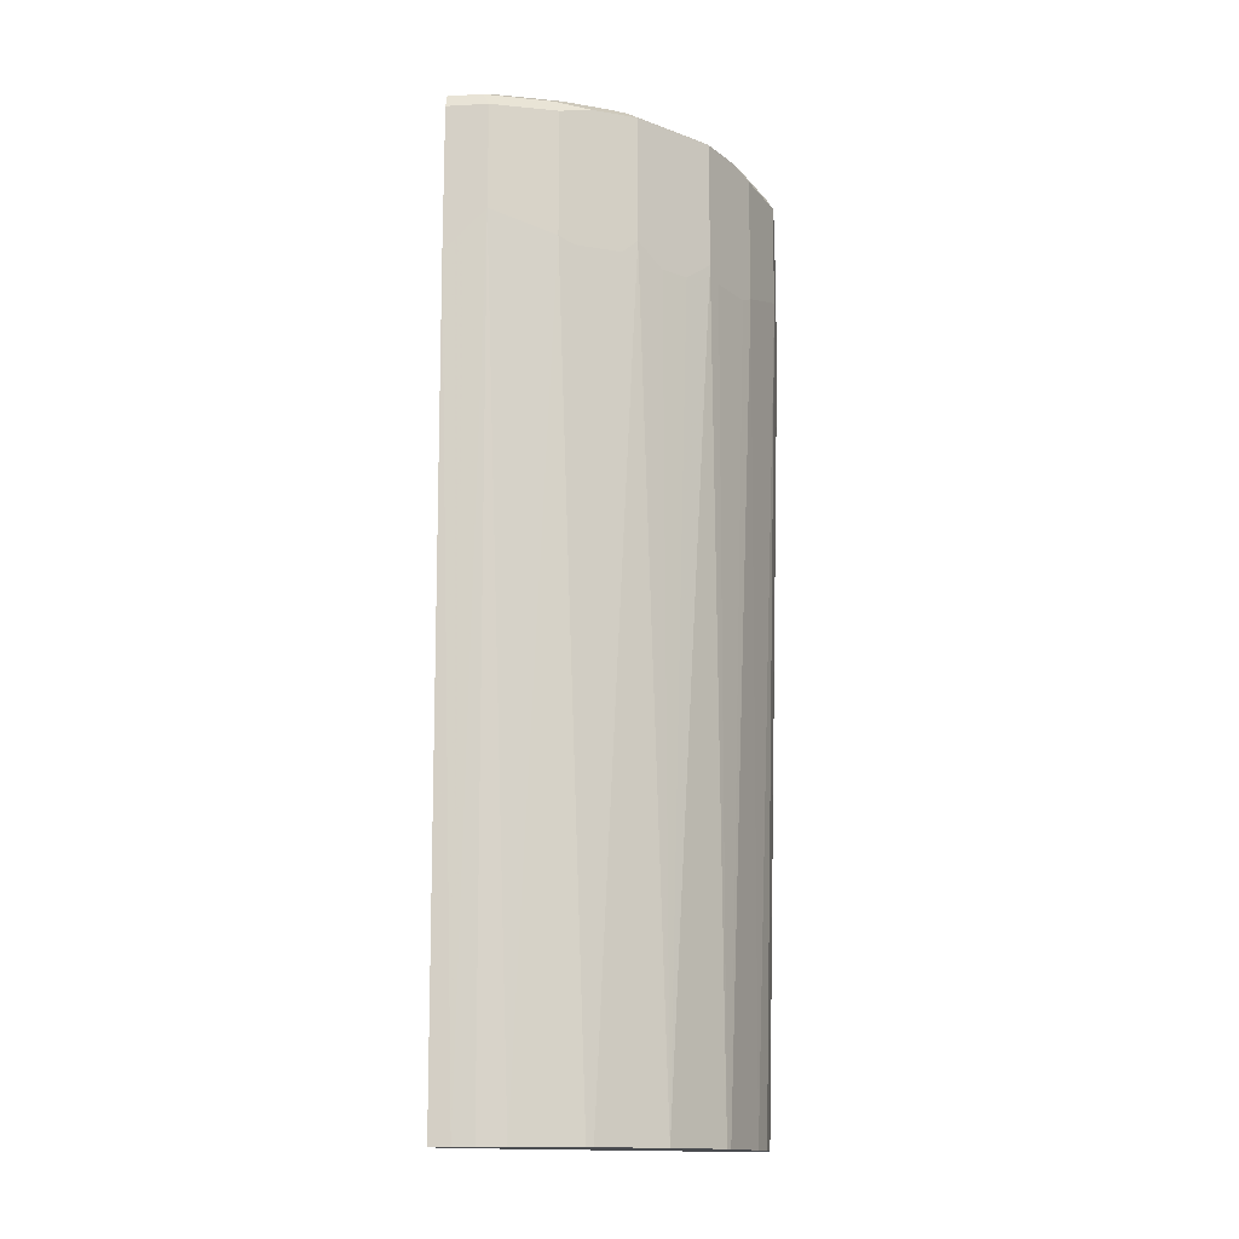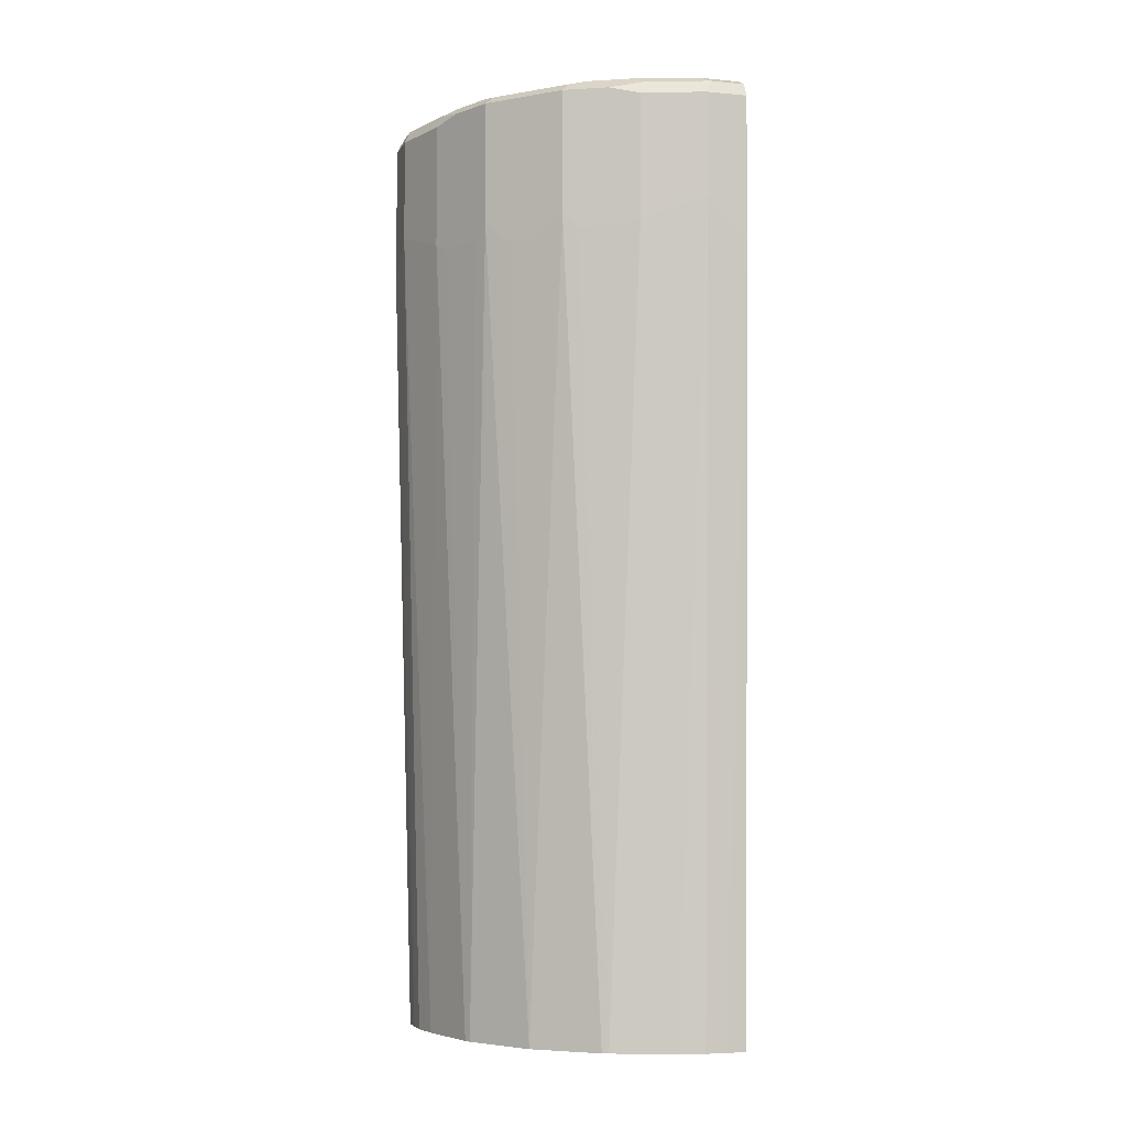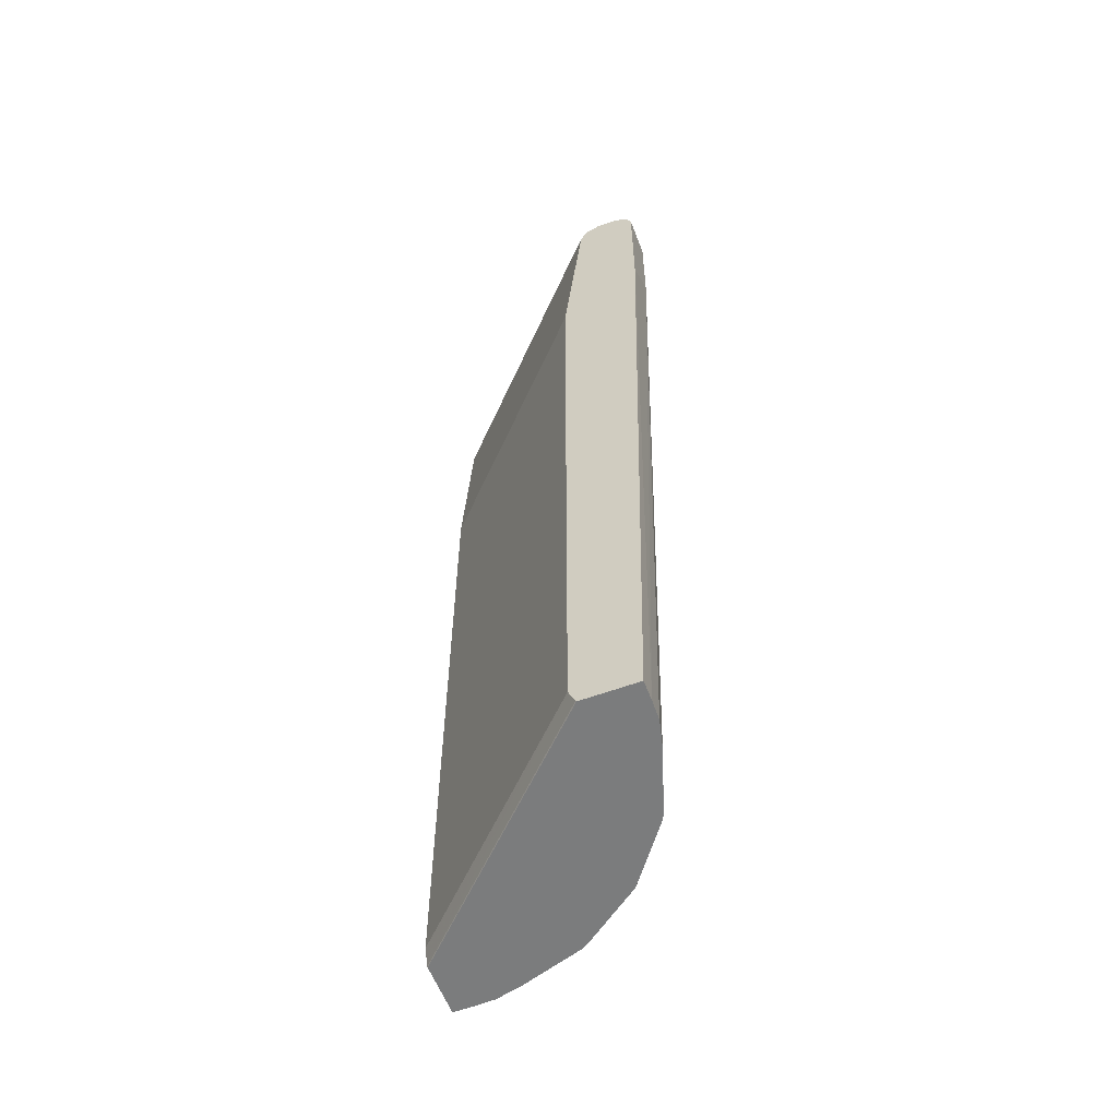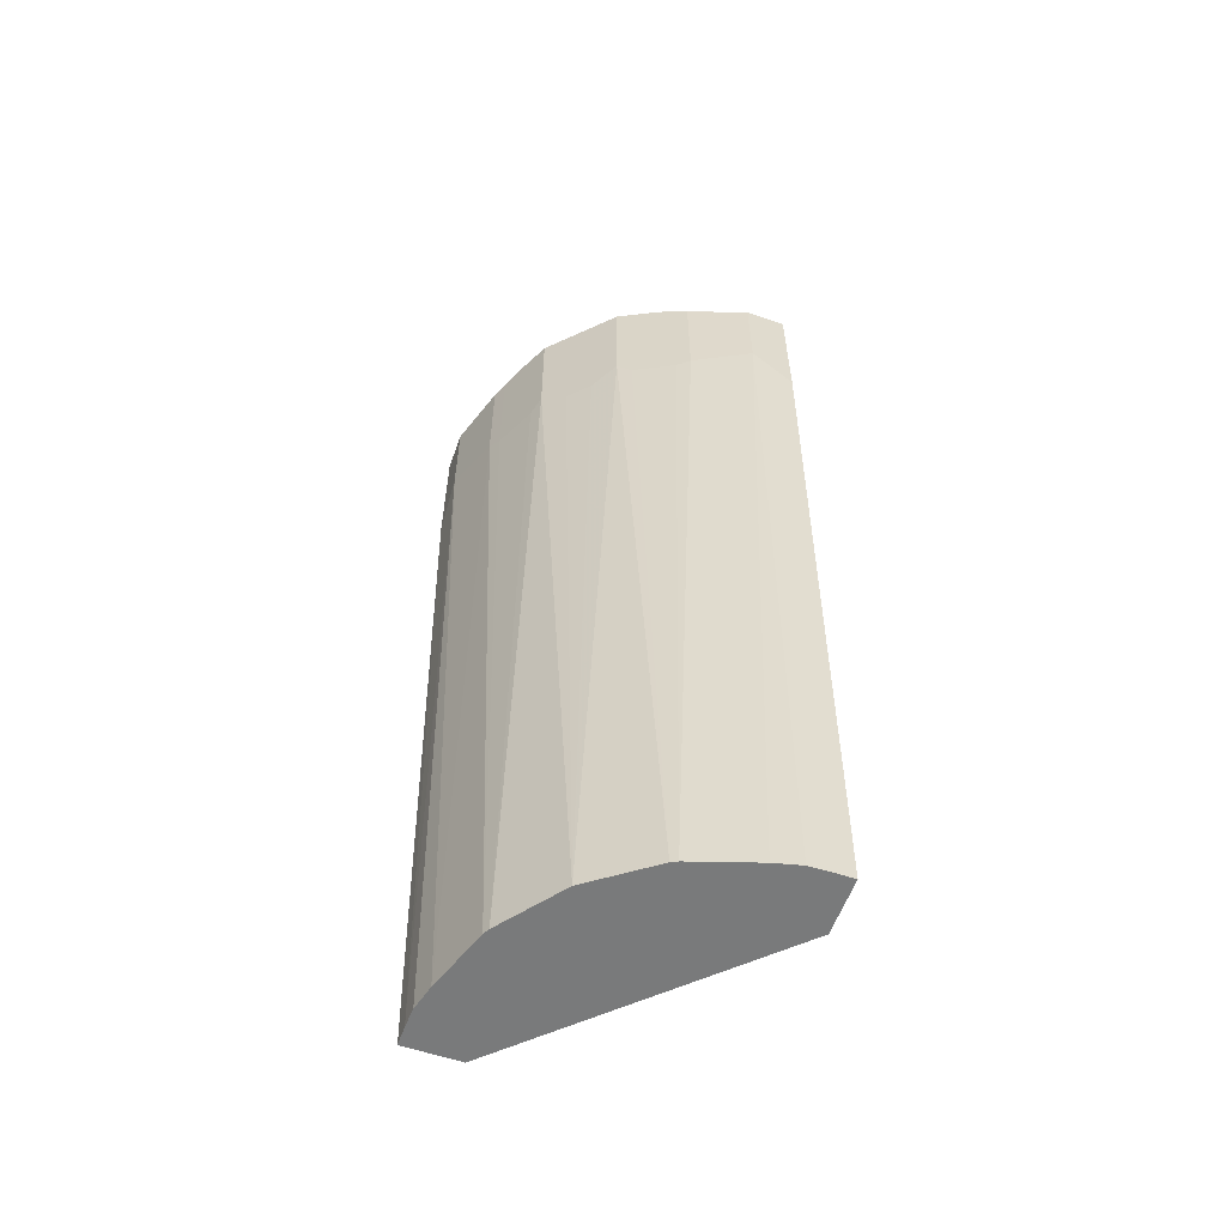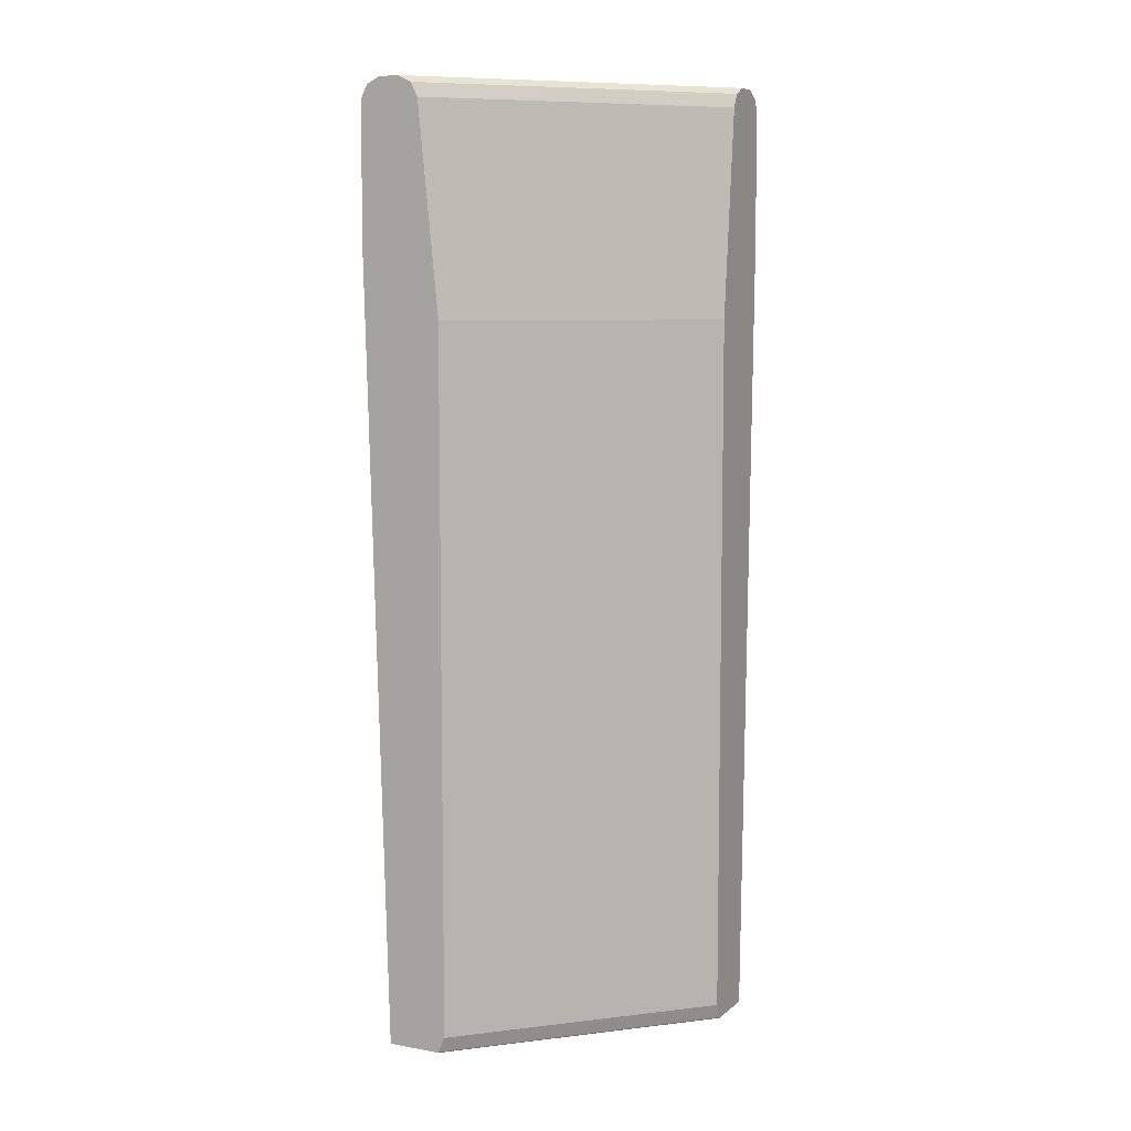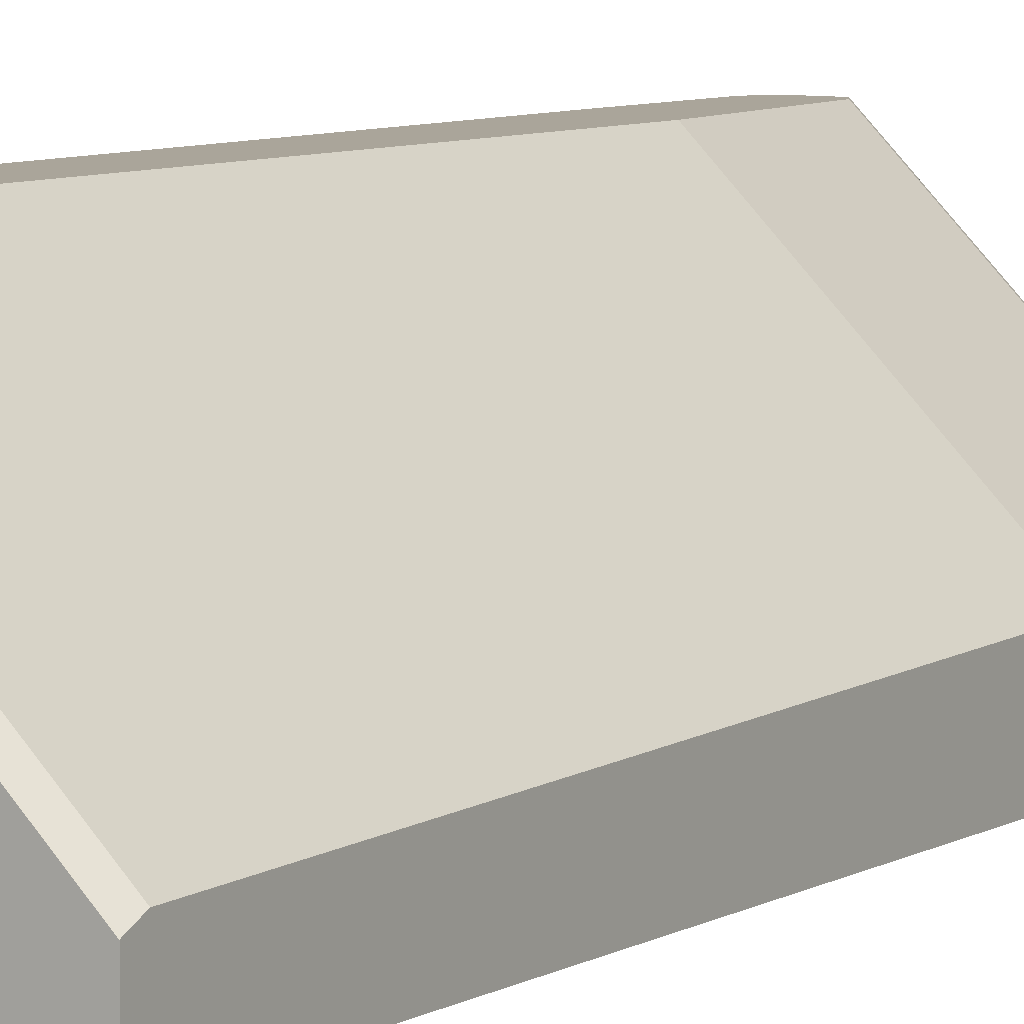
<metadata>
{"format":"obj","ext":"obj","renderer":"f3d","projection":"perspective","resolution":1024,"background":"white","views":[{"elev":-14.7,"azim":6.4,"up":"+Z"},{"elev":-4.8,"azim":73.5,"up":"+Z"},{"elev":-58.7,"azim":-69.2,"up":"+Z"},{"elev":-58.0,"azim":70.4,"up":"+Z"},{"elev":7.5,"azim":-153.5,"up":"+Z"},{"elev":7.6,"azim":-148.9,"up":"+Y"}]}
</metadata>
<code>
v 0.02064 -0.1444 0.9386
v 0.05159 -0.1341 0.9386
v 0.03439 -0.1375 0.9421
v 0.0172 -0.141 0.9455
v 0.0004924 -0.1442 0.9391
v 0.0004924 -0.1444 0.9386
v 0.02064 -0.1444 0.887
v 0.05846 -0.1306 0.9352
v 0.06534 -0.1272 0.9421
v 0.05159 -0.1341 0.8767
v 0.04815 -0.1306 0.9455
v 0.02064 -0.1341 0.9489
v 0.0004924 -0.1346 0.9487
v 0.0004924 -0.141 0.9455
v 0.0004924 -0.1444 0.8669
v 0.01033 -0.1444 0.8767
v 0.01033 -0.1341 0.4766
v 0.02021 -0.1337 0.4766
v 0.03305 -0.1305 0.4766
v 0.07907 -0.1203 0.9352
v 0.07221 -0.1238 0.9386
v 0.05846 -0.1306 0.8733
v 0.08594 -0.1169 0.9421
v 0.06877 -0.1203 0.9455
v 0.06398 -0.1202 0.4766
v 0.05159 -0.1238 0.9489
v 0.0004924 -0.1341 0.9489
v 0.0004924 -0.1341 0.4766
v 0.07907 -0.1203 0.8733
v 0.09627 -0.1066 0.9421
v 0.08079 -0.1117 0.9472
v 0.07221 -0.1135 0.9489
v 0.08594 -0.1169 0.8801
v 0.06705 -0.1186 0.4766
v 0.0004924 -0.1238 0.9489
v 0.0004924 -0.1068 0.4766
v 0.1169 -0.08595 0.9421
v 0.1014 -0.09111 0.9472
v 0.09627 -0.1066 0.8698
v 0.1135 -0.07221 0.9489
v 0.09654 -0.09653 0.4766
v 0.1238 -0.0001004 0.9489
v 0.0004924 -0.1172 0.9457
v 0.1067 -0.0001004 0.4766
v 0.0004924 -0.1064 0.4771
v 0.1238 -0.07221 0.9386
v 0.1272 -0.06533 0.9421
v 0.1203 -0.06878 0.9455
v 0.1117 -0.08078 0.9472
v 0.1169 -0.08595 0.8801
v 0.1066 -0.09627 0.8698
v 0.1238 -0.05159 0.9489
v 0.1186 -0.06706 0.4766
v 0.1341 -0.0001004 0.9489
v 0.117 -0.0001004 0.9455
v 0.0004924 -0.1169 0.9455
v 0.1341 -0.0001004 0.4766
v 0.1063 -0.0001004 0.477
v 0.0004924 -0.1031 0.4848
v 0.1341 -0.05159 0.9386
v 0.1238 -0.07221 0.8767
v 0.1444 -0.02064 0.9386
v 0.1375 -0.03438 0.9421
v 0.1289 -0.05674 0.9438
v 0.1203 -0.07908 0.8733
v 0.1341 -0.02064 0.9489
v 0.1306 -0.04814 0.9455
v 0.1201 -0.06399 0.4766
v 0.1342 -0.0001004 0.9489
v 0.1135 -0.0001004 0.9386
v 0.0004924 -0.1136 0.939
v 0.1444 -0.0001004 0.8665
v 0.1341 -0.01033 0.4766
v 0.1031 -0.0001004 0.4848
v 0.0004924 -0.1031 0.8355
v 0.1341 -0.05159 0.8767
v 0.1444 -0.0001004 0.9386
v 0.1444 -0.0001004 0.9387
v 0.141 -0.01719 0.9455
v 0.1392 -0.02579 0.9438
v 0.1444 -0.02064 0.887
v 0.1306 -0.05845 0.8733
v 0.1305 -0.03304 0.4766
v 0.141 -0.0001004 0.9455
v 0.0004924 -0.1135 0.9386
v 0.1031 -0.0001004 0.8355
v 0.1444 -0.01033 0.8767
v 0.1337 -0.02022 0.4766
f 1 2 9
f 42 69 84
f 42 84 78
f 42 78 77
f 42 77 72
f 42 72 57
f 42 57 44
f 42 44 58
f 42 58 74
f 42 74 86
f 42 86 70
f 42 70 55
f 42 55 43
f 43 55 56
f 44 45 58
f 45 59 58
f 46 61 76
f 46 76 60
f 42 54 69
f 41 50 51
f 41 53 50
f 40 48 52
f 30 50 37
f 31 38 32
f 32 38 40
f 33 34 41
f 33 41 39
f 35 42 43
f 36 45 44
f 37 46 60
f 47 60 62
f 37 60 47
f 37 64 48
f 37 48 40
f 37 40 49
f 37 49 38
f 37 50 61
f 37 61 46
f 38 49 40
f 39 41 51
f 37 47 64
f 47 62 63
f 47 80 64
f 48 64 52
f 62 87 72
f 62 72 77
f 64 80 79
f 64 79 67
f 65 68 82
f 66 79 69
f 68 83 76
f 68 76 82
f 62 81 87
f 69 79 84
f 70 86 85
f 72 87 73
f 73 87 81
f 73 81 88
f 75 85 86
f 76 83 81
f 78 84 79
f 81 83 88
f 70 85 71
f 30 51 50
f 62 80 63
f 62 78 79
f 50 65 61
f 50 53 65
f 52 64 67
f 52 67 79
f 52 79 66
f 53 68 65
f 54 66 69
f 55 70 56
f 62 79 80
f 56 70 71
f 58 59 74
f 59 75 86
f 59 86 74
f 60 76 81
f 60 81 62
f 61 65 82
f 61 82 76
f 62 77 78
f 57 72 73
f 30 39 51
f 47 63 80
f 30 37 38
f 5 35 43
f 5 43 56
f 5 56 71
f 5 71 85
f 5 85 75
f 5 75 59
f 5 59 45
f 5 45 36
f 5 13 27
f 5 36 28
f 5 15 6
f 7 16 17
f 7 17 18
f 7 18 19
f 7 19 10
f 8 20 21
f 8 21 9
f 8 22 29
f 5 28 15
f 8 29 20
f 5 14 13
f 4 13 14
f 30 38 31
f 1 9 3
f 1 3 4
f 1 4 5
f 1 5 6
f 1 6 15
f 1 15 16
f 1 16 7
f 4 14 5
f 1 7 10
f 2 8 9
f 2 10 22
f 2 22 8
f 3 9 11
f 3 11 4
f 4 11 26
f 4 26 12
f 4 12 13
f 1 10 2
f 9 21 23
f 5 27 35
f 9 23 24
f 17 88 83
f 17 83 68
f 17 68 53
f 17 53 41
f 17 41 34
f 17 34 25
f 17 25 19
f 17 19 18
f 17 73 88
f 20 23 21
f 20 33 23
f 22 25 29
f 23 30 31
f 23 31 32
f 23 32 24
f 23 33 39
f 23 39 30
f 25 34 29
f 20 29 33
f 17 57 73
f 29 34 33
f 12 26 32
f 9 24 11
f 10 19 25
f 10 25 22
f 11 24 32
f 11 32 26
f 17 44 57
f 12 32 40
f 12 40 52
f 12 52 66
f 12 54 42
f 12 42 35
f 12 35 27
f 12 27 13
f 15 28 17
f 15 17 16
f 17 28 36
f 17 36 44
f 12 66 54

</code>
